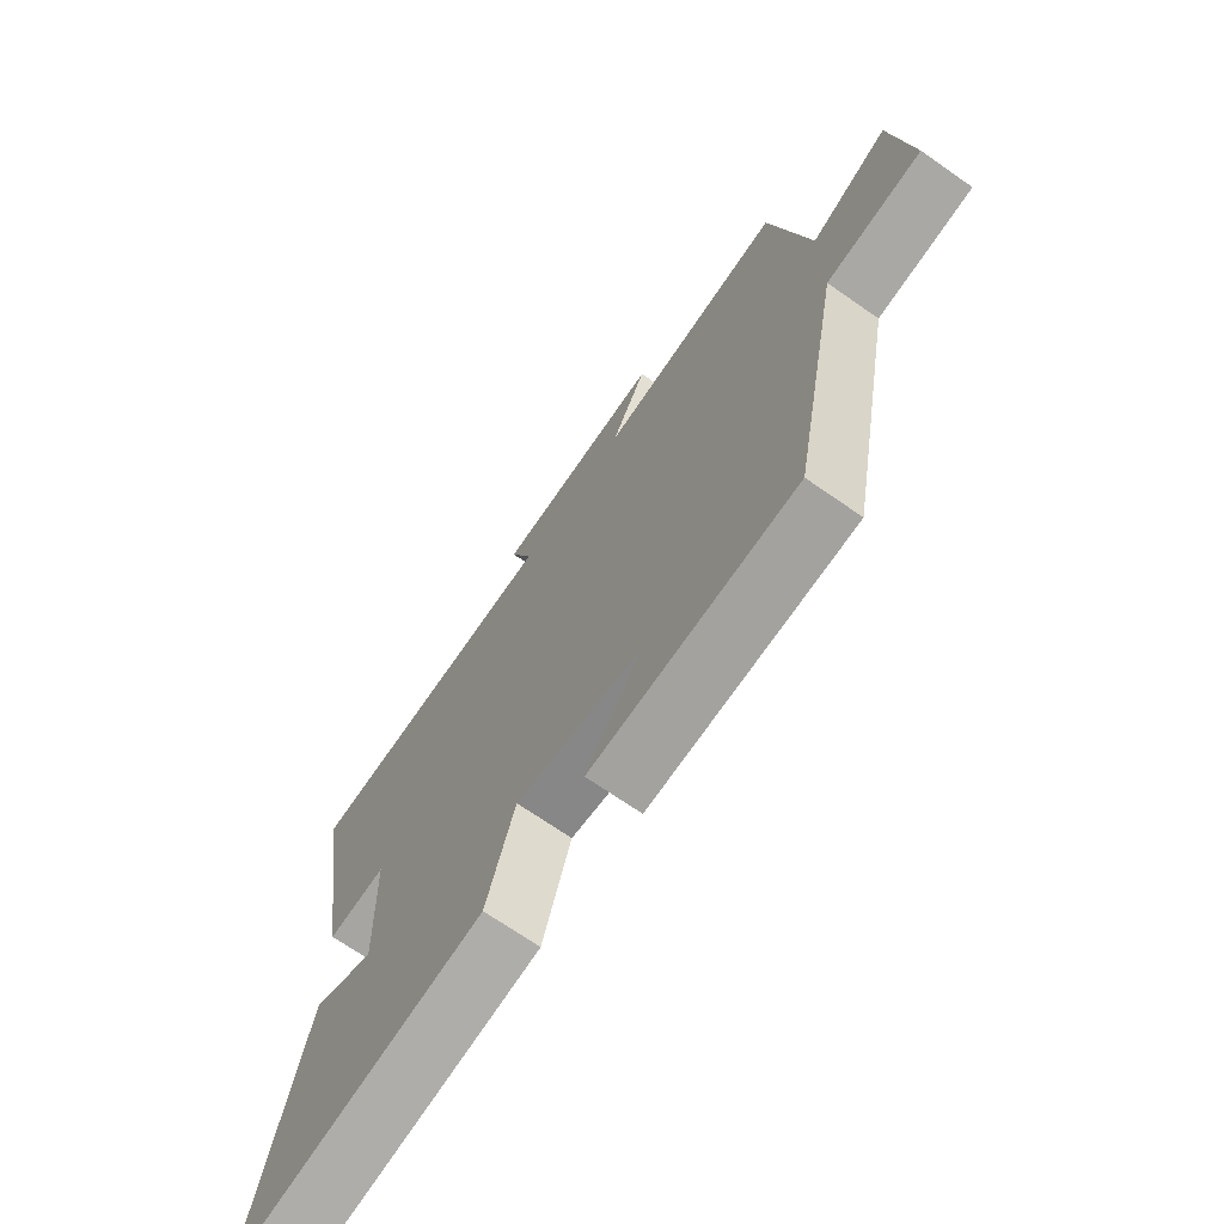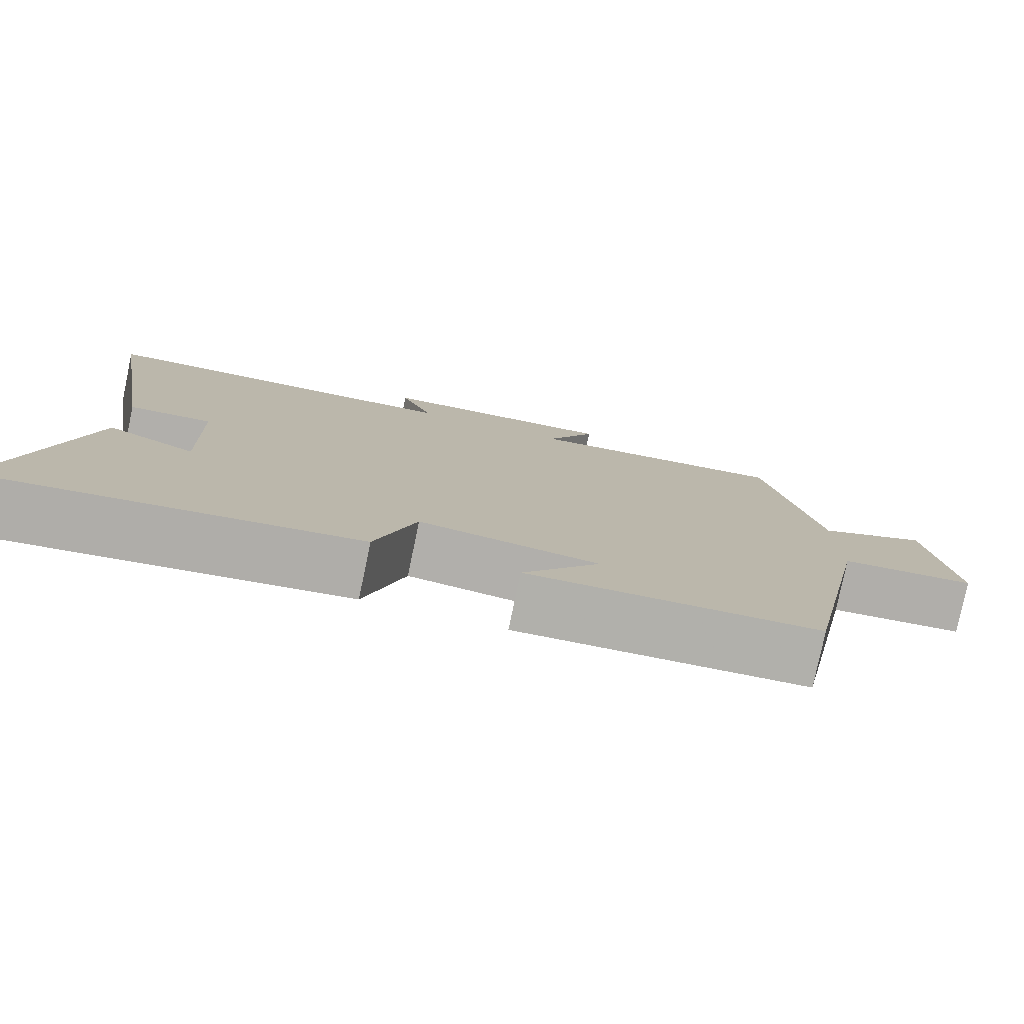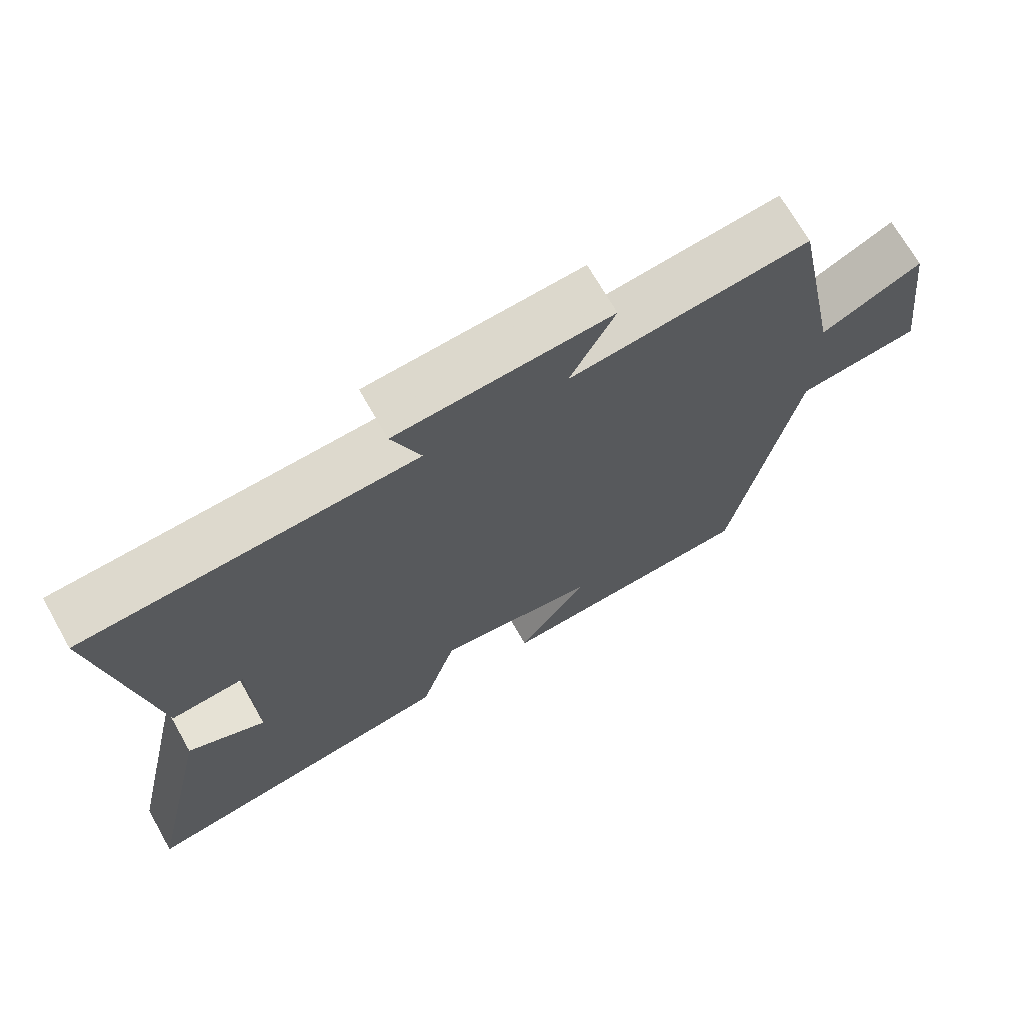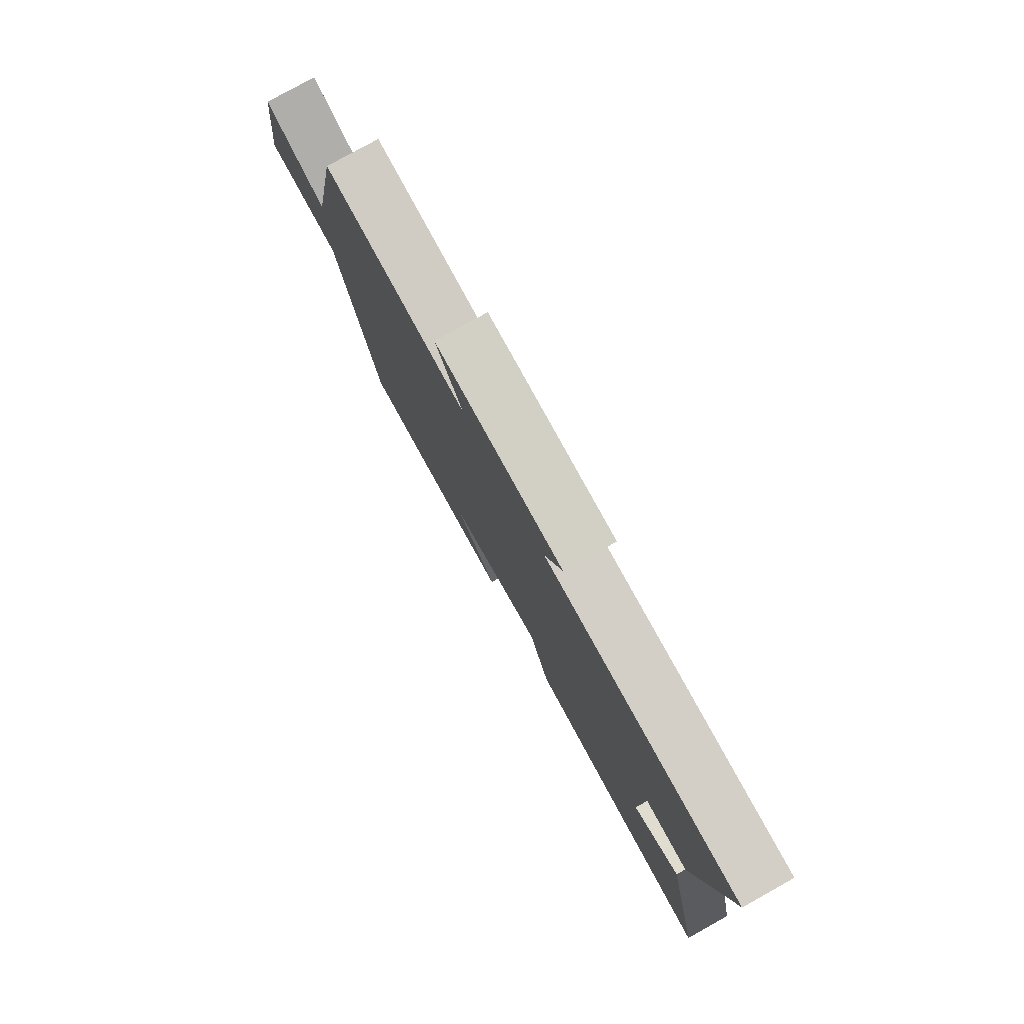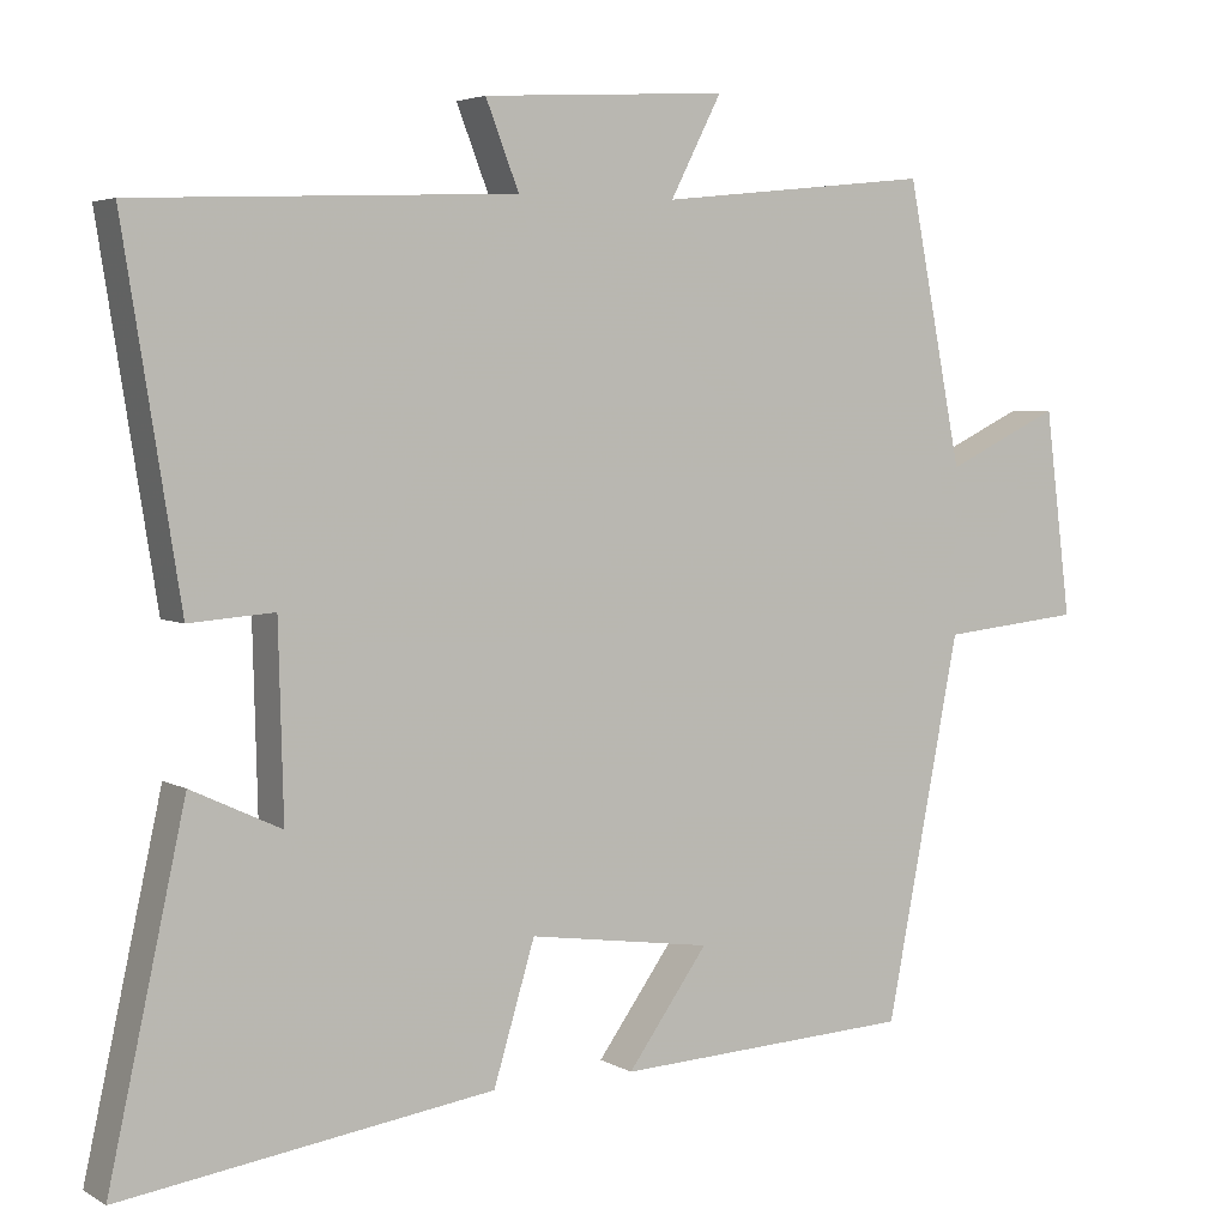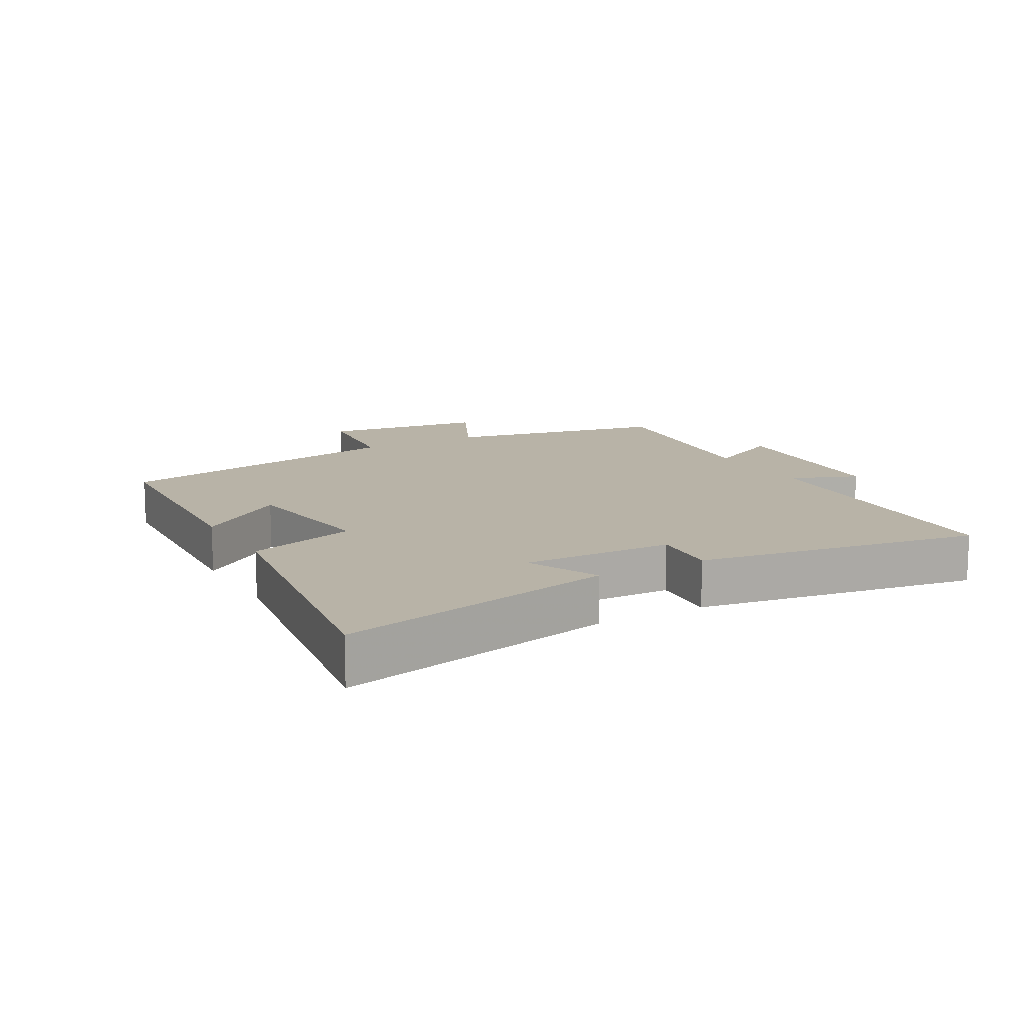
<metadata>
{"format":"obj","ext":"obj","renderer":"f3d","projection":"perspective","resolution":1024,"background":"white","views":[{"elev":-69.8,"azim":55.1,"up":"+Z"},{"elev":-78.7,"azim":-11.8,"up":"+Z"},{"elev":70.1,"azim":-29.6,"up":"+Z"},{"elev":79.4,"azim":-119.1,"up":"+Z"},{"elev":4.3,"azim":-30.1,"up":"+Z"},{"elev":12.9,"azim":-119.2,"up":"+Y"}]}
</metadata>
<code>
v -0.57 0.07 0.48
v -0.102 0.07 0.5
v -0.143 0.07 0.605
v 0.159 0.07 0.623
v 0.096 0.07 0.5
v 0.432 0.07 0.536
v 0.5 0.07 0.191
v 0.641 0.07 0.259
v 0.673 0.07 0.005
v 0.5 0.07 -0.013
v 0.409 0.07 -0.481
v 0.042 0.07 -0.5
v 0.141 0.07 -0.362
v -0.085 0.07 -0.33
v -0.136 0.07 -0.5
v -0.595 0.07 -0.567
v -0.5 0.07 -0.134
v -0.389 0.07 -0.186
v -0.395 0.07 0.048
v -0.5 0.07 0.04
v -0.57 0 0.48
v -0.102 0 0.5
v -0.143 0 0.605
v 0.159 0 0.623
v 0.096 0 0.5
v 0.432 0 0.536
v 0.5 0 0.191
v 0.641 0 0.259
v 0.673 0 0.005
v 0.5 0 -0.013
v 0.409 0 -0.481
v 0.042 0 -0.5
v 0.141 0 -0.362
v -0.085 0 -0.33
v -0.136 0 -0.5
v -0.595 0 -0.567
v -0.5 0 -0.134
v -0.389 0 -0.186
v -0.395 0 0.048
v -0.5 0 0.04
f 19 20 1 2
f 18 19 2
f 15 16 17 18
f 14 15 18 2
f 13 14 2
f 10 11 12 13
f 10 13 2
f 7 8 9 10
f 5 6 7 10
f 5 10 2 3
f 3 4 5
f 22 21 40 39
f 22 39 38
f 38 37 36 35
f 22 38 35 34
f 22 34 33
f 33 32 31 30
f 22 33 30
f 30 29 28 27
f 30 27 26 25
f 23 22 30 25
f 25 24 23
f 1 21 22 2
f 2 22 23 3
f 3 23 24 4
f 4 24 25 5
f 5 25 26 6
f 6 26 27 7
f 7 27 28 8
f 8 28 29 9
f 9 29 30 10
f 10 30 31 11
f 11 31 32 12
f 12 32 33 13
f 13 33 34 14
f 14 34 35 15
f 15 35 36 16
f 16 36 37 17
f 17 37 38 18
f 18 38 39 19
f 19 39 40 20
f 20 40 21 1

</code>
